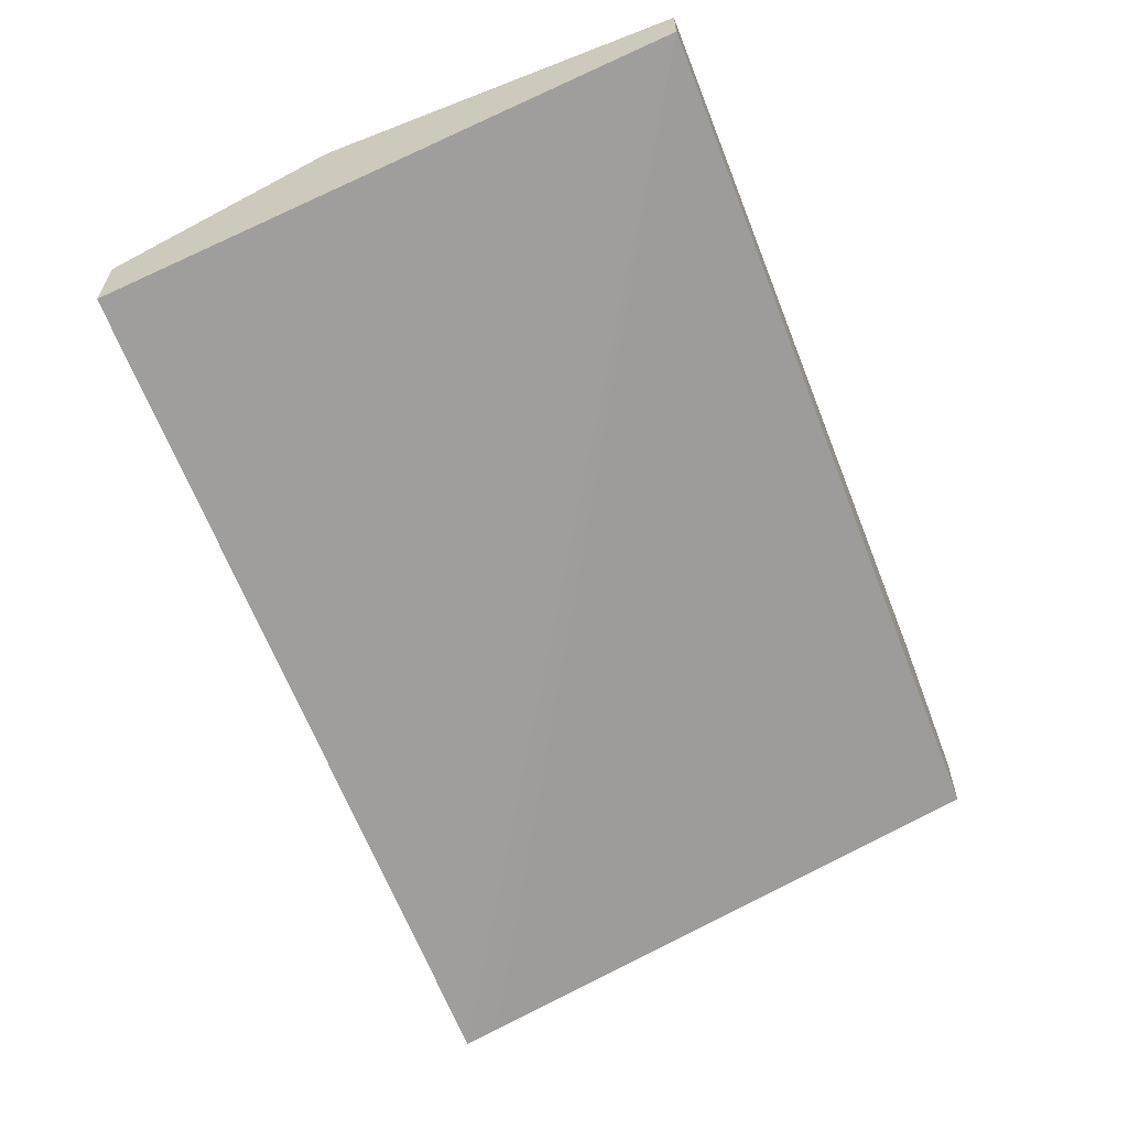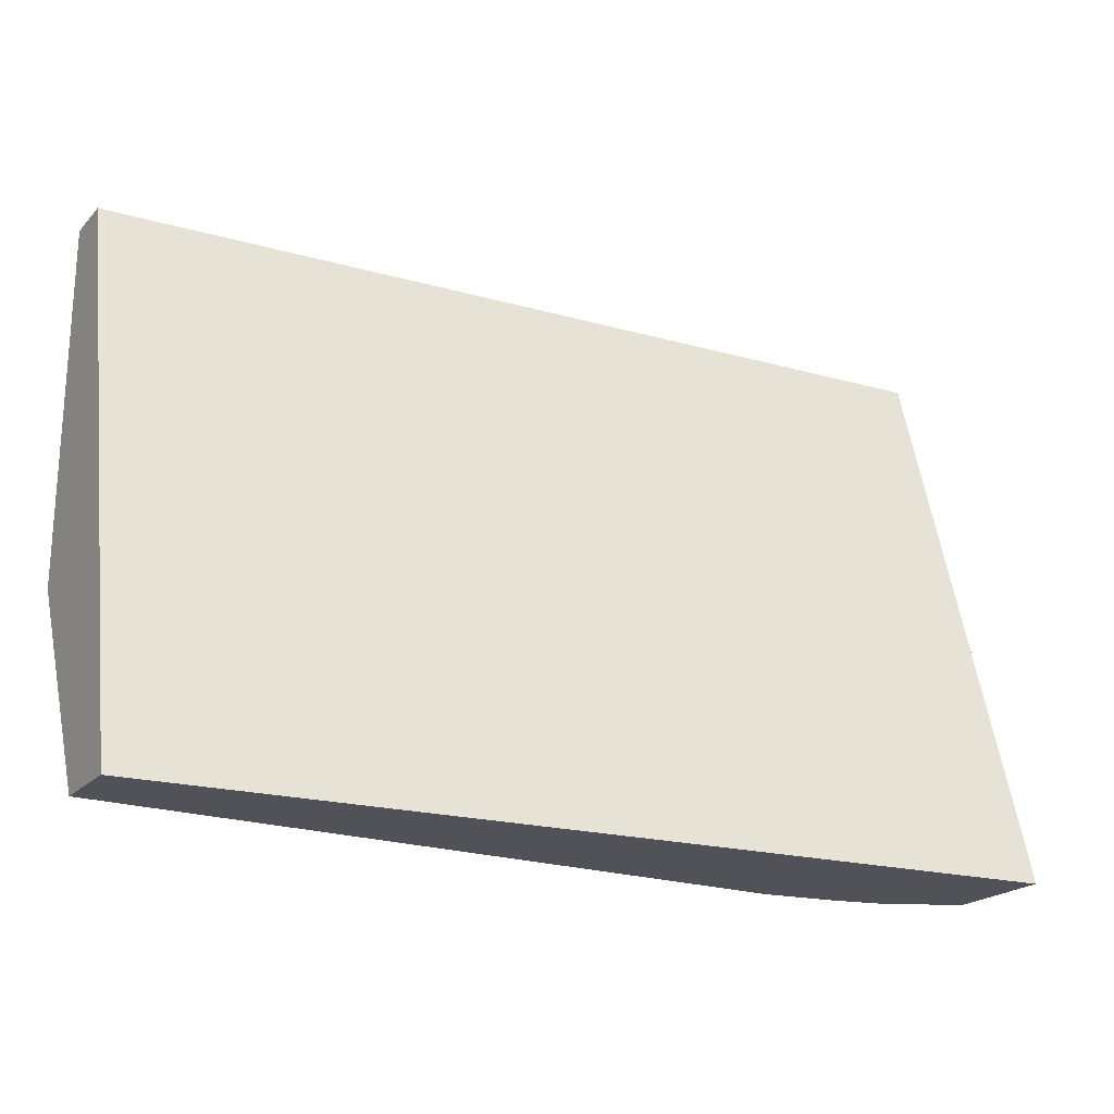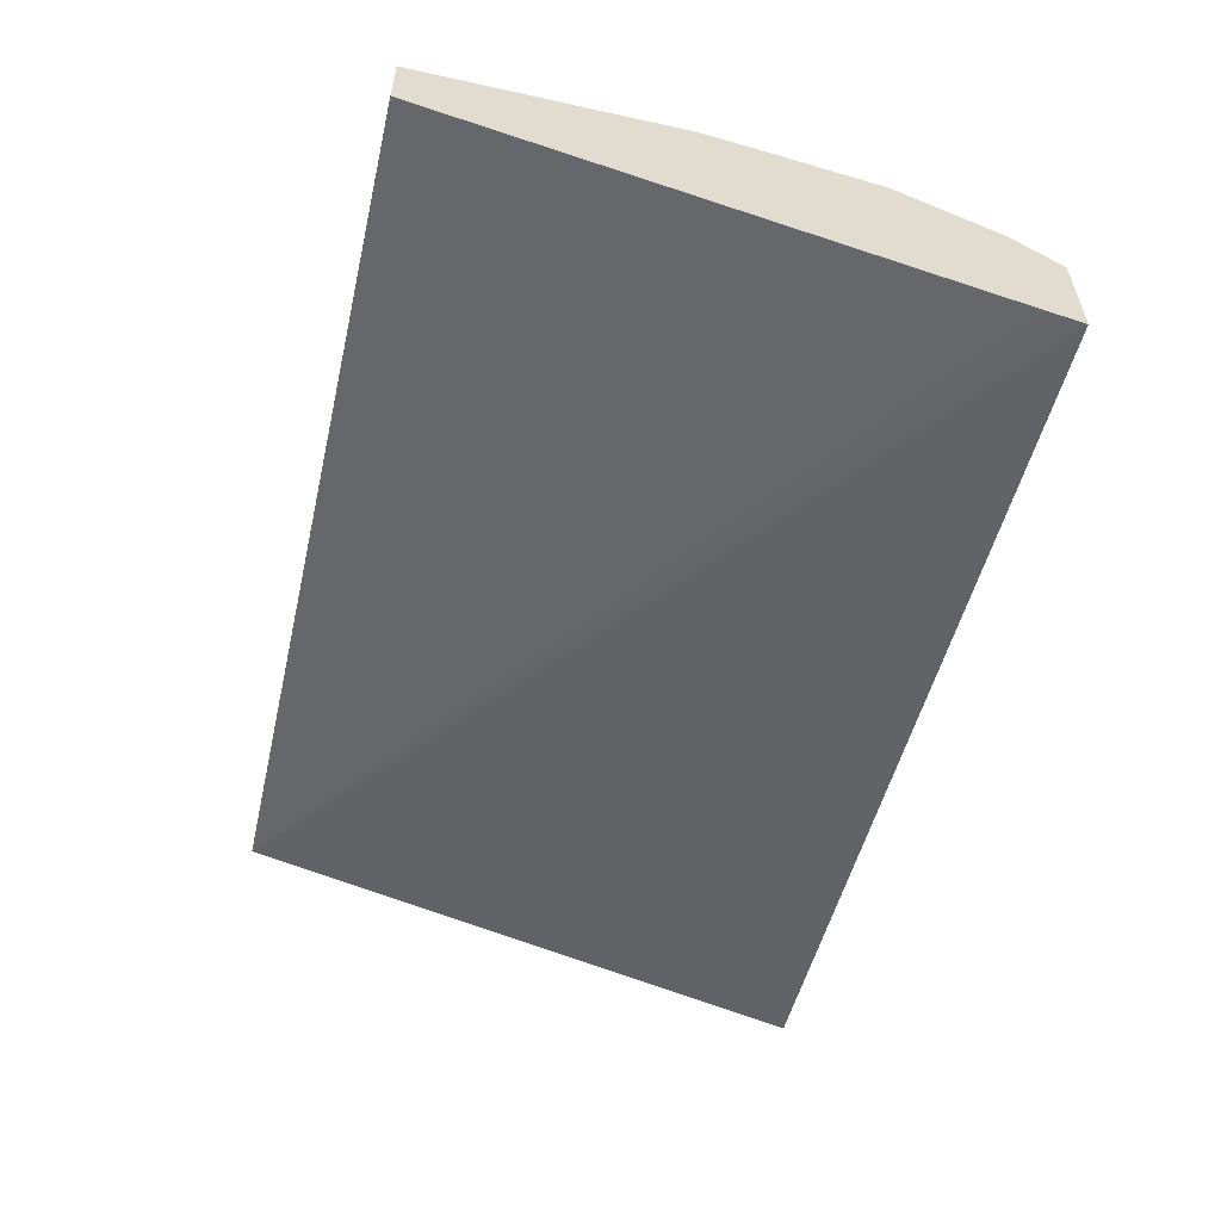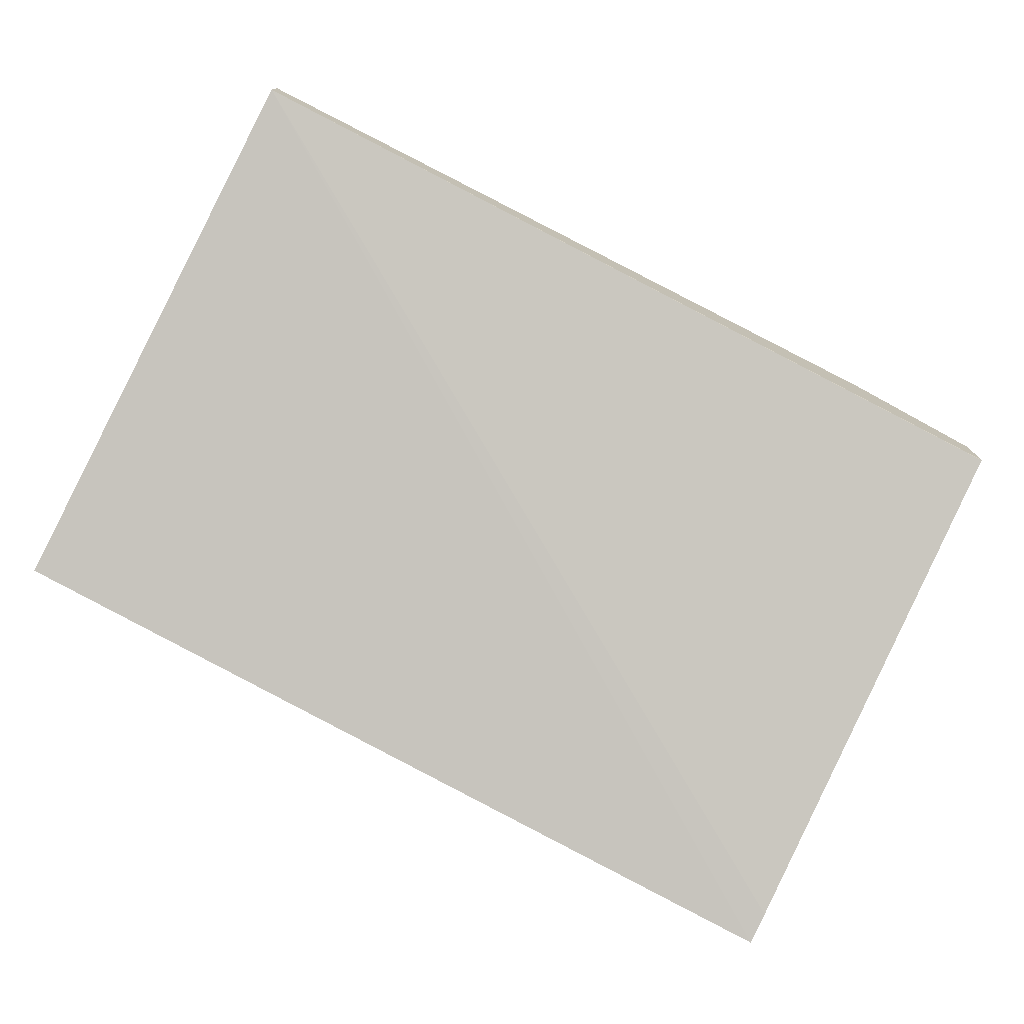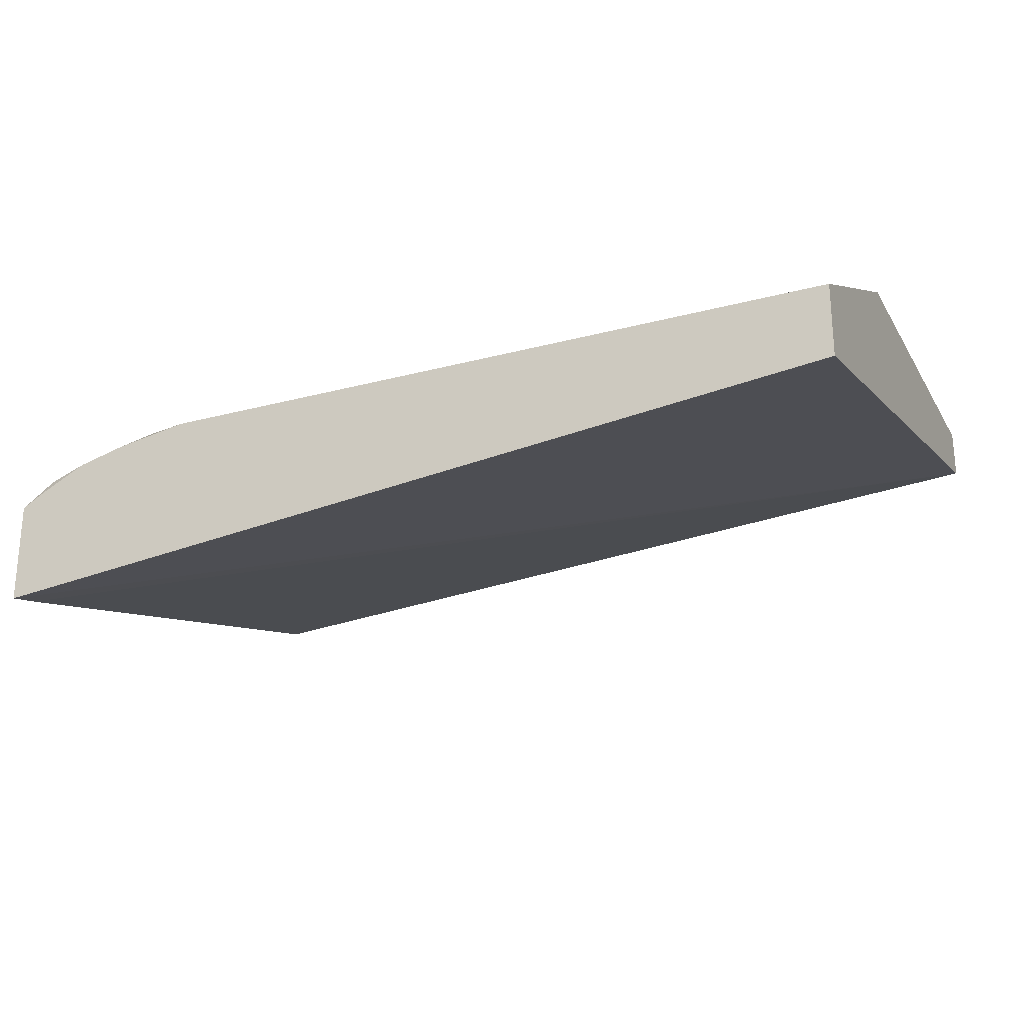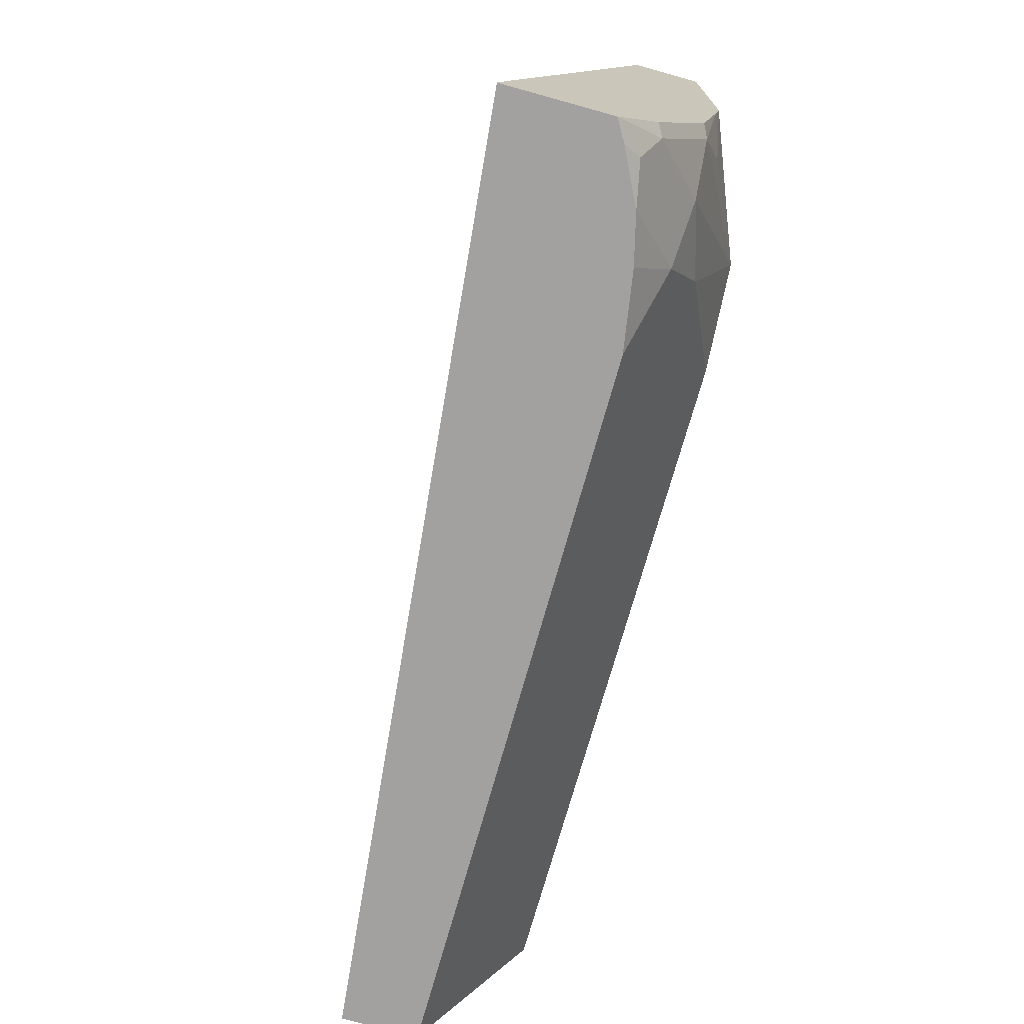
<metadata>
{"format":"obj","ext":"obj","renderer":"f3d","projection":"perspective","resolution":1024,"background":"white","views":[{"elev":-60.5,"azim":-68.4,"up":"+Y"},{"elev":-21.4,"azim":-30.7,"up":"+Z"},{"elev":-55.8,"azim":77.0,"up":"+Y"},{"elev":-75.5,"azim":-27.0,"up":"+Y"},{"elev":-24.1,"azim":-156.0,"up":"+Y"},{"elev":-72.2,"azim":74.5,"up":"+Z"}]}
</metadata>
<code>
v 0.6923 0.1941 -0.5015
v 0.6923 0.1556 -0.5015
v 0.685 0.1985 -0.5015
v 0.6818 0.2048 -0.4983
v 0.6879 0.211 -0.4861
v 0.6923 0.2087 -0.4839
v 0.6923 0.1587 -0.4889
v 0.362 0.2385 -0.2873
v 0.362 0.1893 -0.5015
v 0.6786 0.2017 -0.5015
v 0.6665 0.2079 -0.5014
v 0.6482 0.2262 -0.4831
v 0.6695 0.2293 -0.4678
v 0.6879 0.2293 -0.4494
v 0.6923 0.2271 -0.4472
v 0.6923 0.2133 -0.2874
v 0.362 0.2568 -0.2873
v 0.6911 0.2139 -0.2873
v 0.362 0.217 -0.5015
v 0.6664 0.2078 -0.5015
v 0.6658 0.208 -0.5015
v 0.642 0.2385 -0.4586
v 0.6518 0.2115 -0.5015
v 0.6483 0.2124 -0.5015
v 0.6206 0.217 -0.5015
v 0.642 0.2568 -0.4036
v 0.6787 0.2385 -0.4219
v 0.6923 0.2358 -0.4008
v 0.6923 0.2151 -0.2873
v 0.642 0.2568 -0.2873
v 0.362 0.2568 -0.4219
v 0.362 0.2409 -0.4537
v 0.5992 0.2507 -0.4341
v 0.6053 0.2568 -0.4219
v 0.6923 0.2385 -0.3852
v 0.6923 0.2385 -0.2873
v 0.362 0.2507 -0.4341
f 13 26 14
f 12 21 23
f 13 22 26
f 12 25 22
f 12 24 25
f 12 23 24
f 12 22 13
f 8 36 30
f 11 20 21
f 10 20 11
f 8 30 17
f 8 29 36
f 8 18 29
f 14 27 28
f 11 21 12
f 14 28 15
f 26 35 27
f 16 29 18
f 8 16 18
f 32 37 33
f 31 33 37
f 31 34 33
f 27 35 28
f 26 30 36
f 14 26 27
f 25 32 33
f 22 33 34
f 22 25 33
f 19 32 25
f 17 34 31
f 17 26 34
f 17 30 26
f 22 34 26
f 8 19 9
f 26 36 35
f 8 37 32
f 1 15 28
f 1 6 15
f 1 5 6
f 1 3 4
f 1 10 3
f 1 20 10
f 1 28 35
f 1 21 20
f 8 32 19
f 1 24 23
f 1 25 24
f 1 19 25
f 1 9 19
f 1 2 9
f 1 23 21
f 1 35 36
f 1 4 5
f 1 29 16
f 8 31 37
f 8 17 31
f 1 36 29
f 5 13 14
f 5 15 6
f 5 14 15
f 4 13 5
f 4 12 13
f 7 16 8
f 3 11 4
f 3 10 11
f 2 8 9
f 2 7 8
f 1 7 2
f 1 16 7
f 4 11 12

</code>
